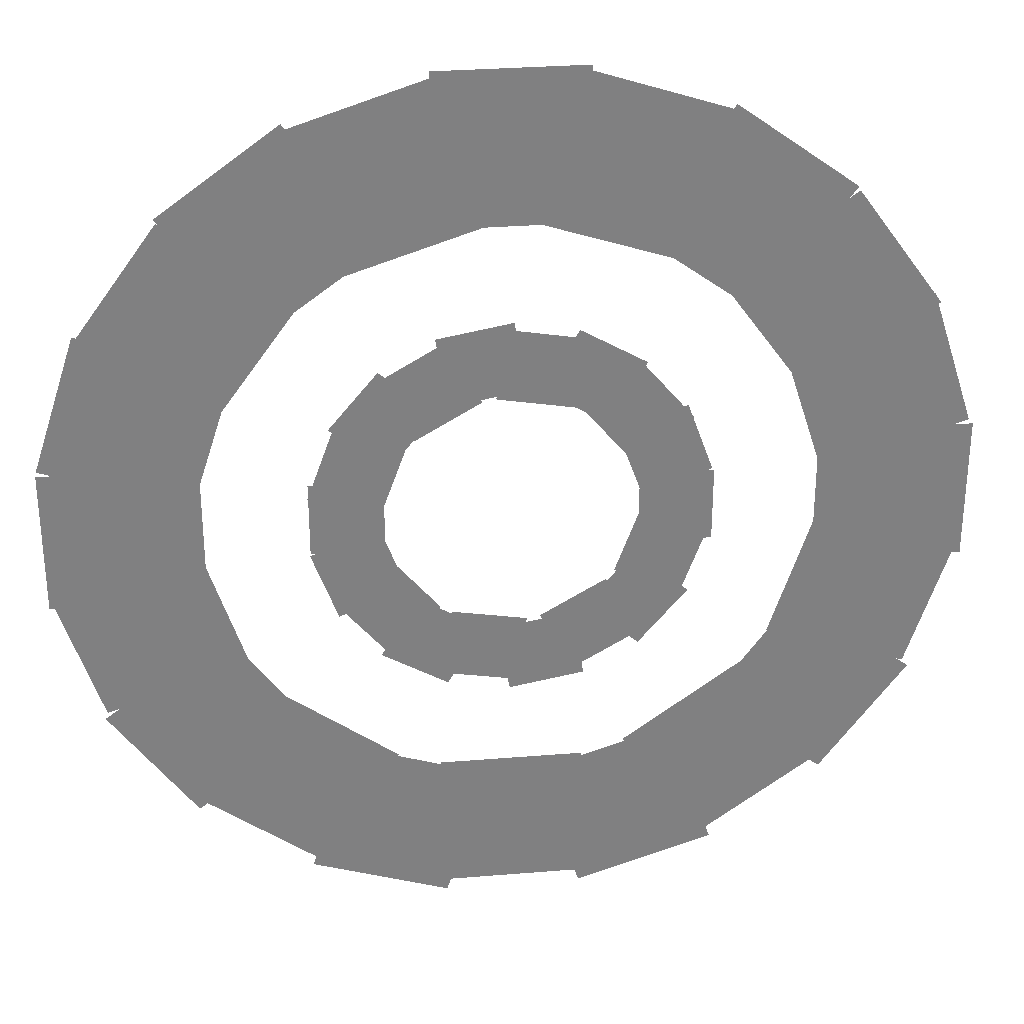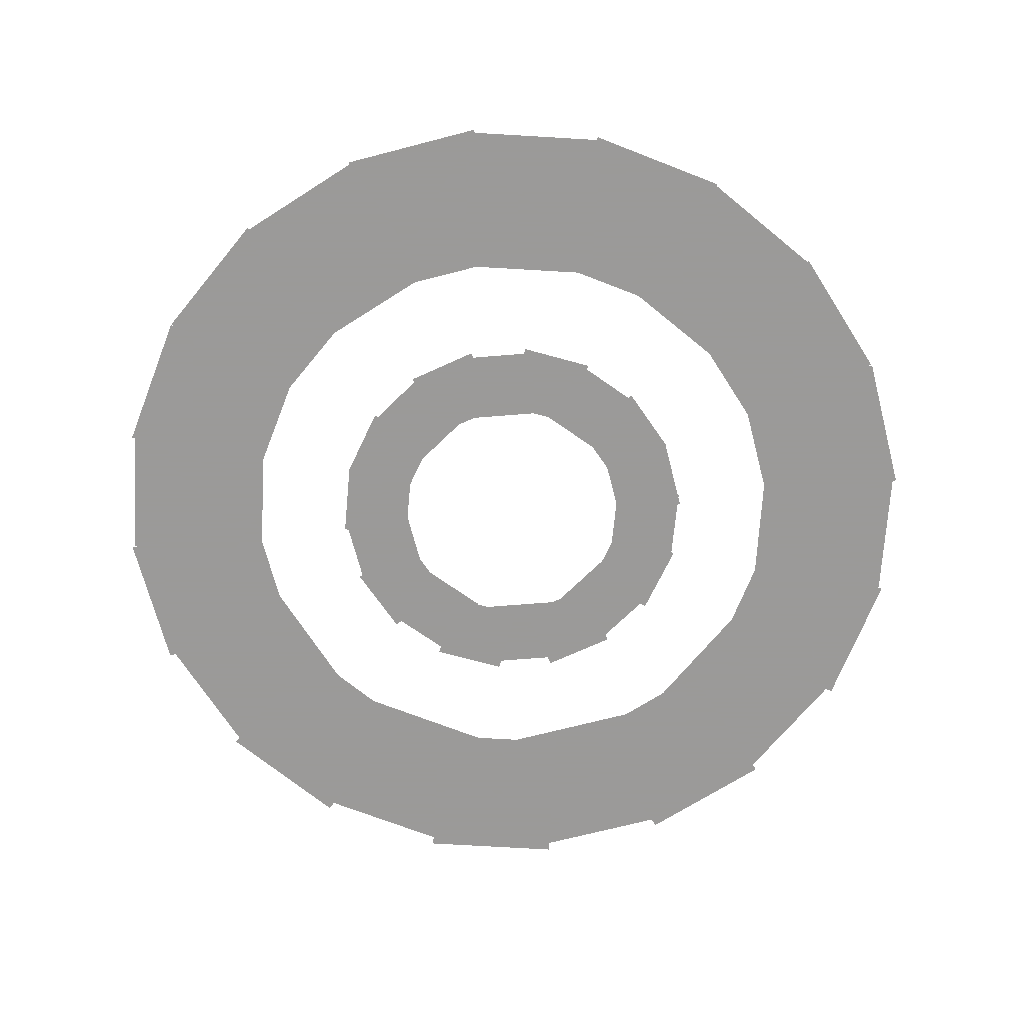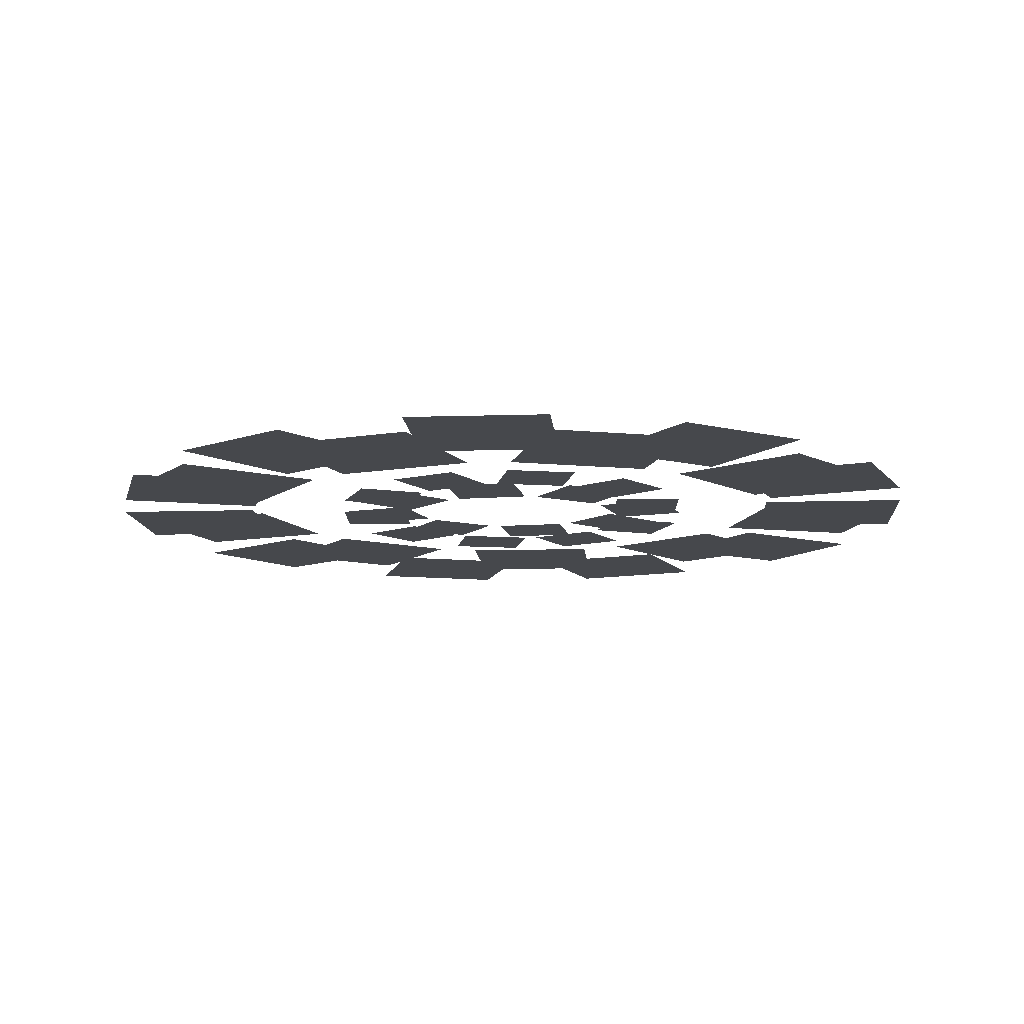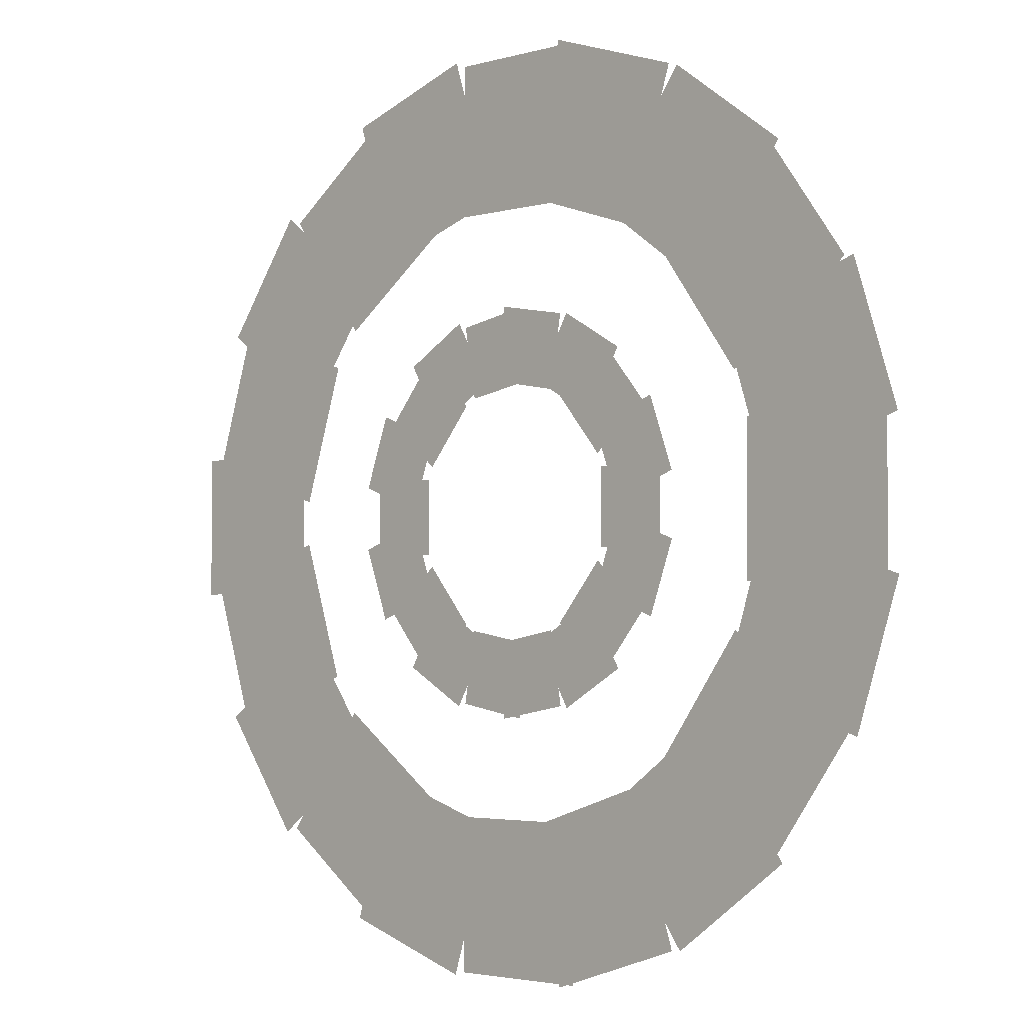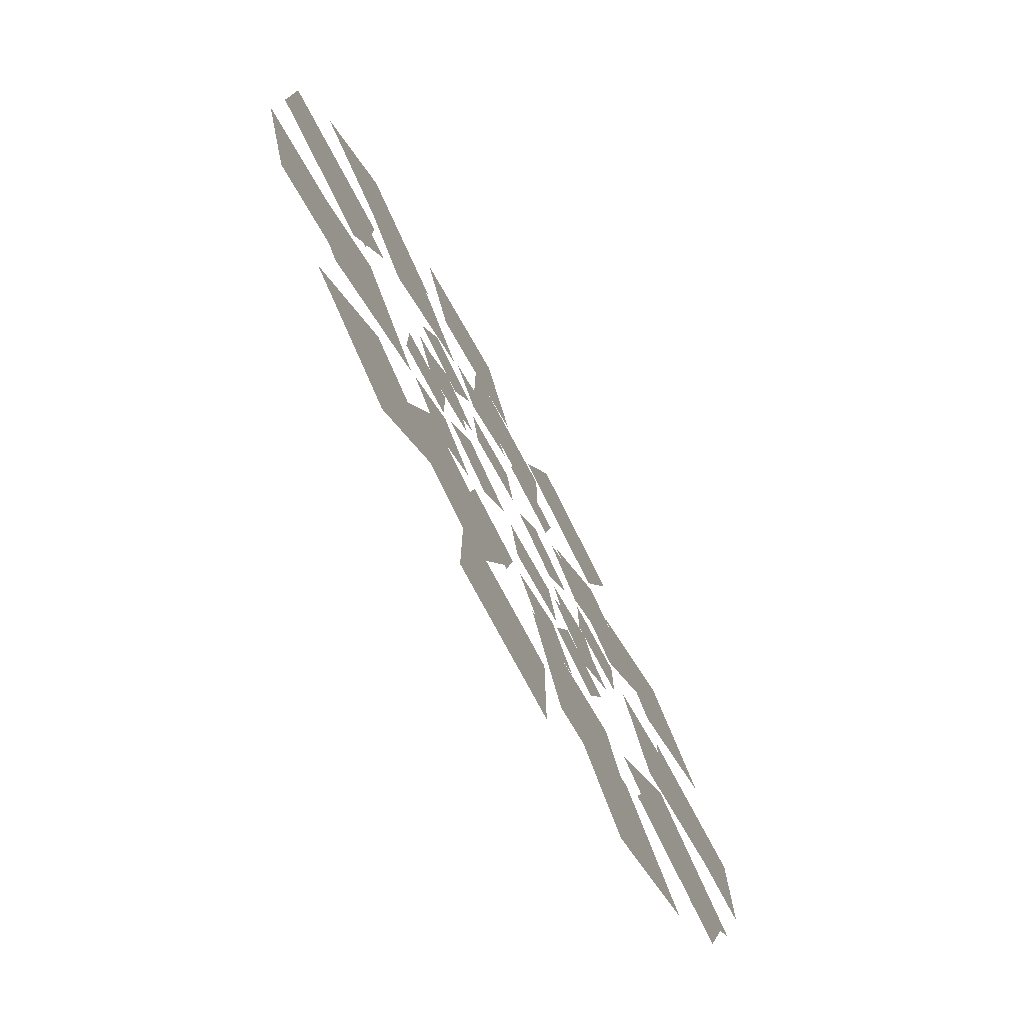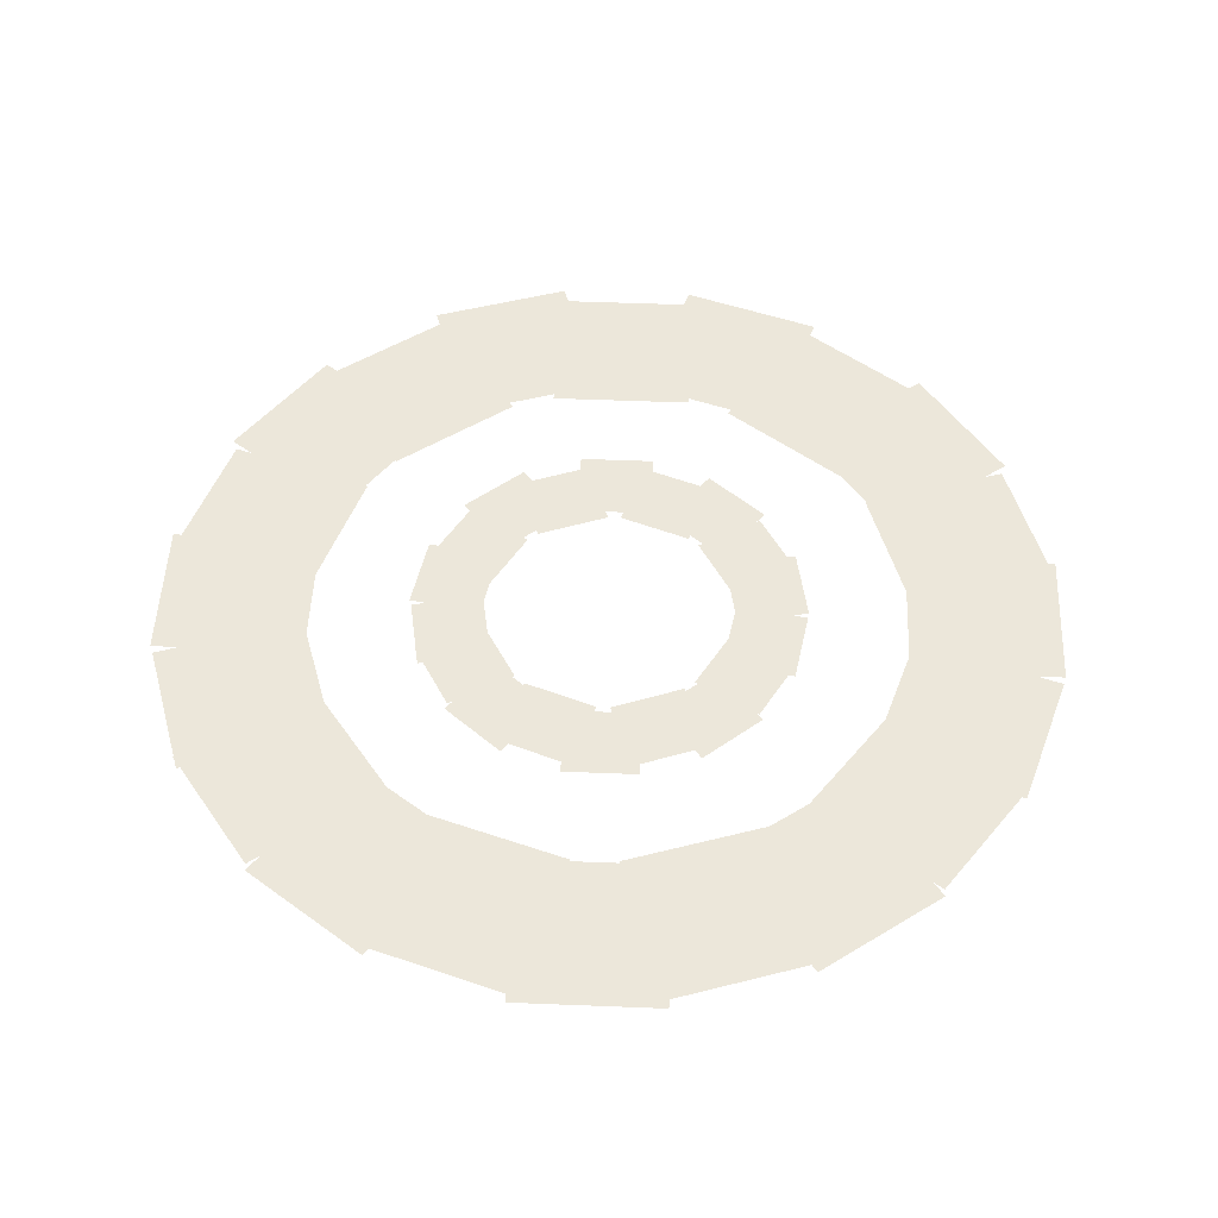
<metadata>
{"format":"obj","ext":"obj","renderer":"f3d","projection":"perspective","resolution":1024,"background":"white","views":[{"elev":30.3,"azim":173.2,"up":"+Y"},{"elev":-69.5,"azim":-165.4,"up":"+Z"},{"elev":-11.2,"azim":40.5,"up":"+Z"},{"elev":-3.2,"azim":-135.8,"up":"+Y"},{"elev":-77.1,"azim":118.2,"up":"+Y"},{"elev":50.7,"azim":-87.5,"up":"+Z"}]}
</metadata>
<code>
v -27.59 20.84 -541
v -34.53 1.765 -541
v -52.85 8.435 -541
v -45.91 27.51 -541
v -7.735 33.7 -541
v -25.32 23.55 -541
v -35.07 40.43 -541
v -17.48 50.58 -541
v 15.73 30.78 -541
v -4.257 34.31 -541
v -0.8706 53.51 -541
v 19.12 49.99 -541
v 31.84 13.47 -541
v 18.79 29.02 -541
v 33.73 41.55 -541
v 46.78 26 -541
v 33.05 -10.15 -541
v 33.05 10.15 -541
v 52.55 10.15 -541
v 52.55 -10.15 -541
v 18.79 -29.02 -541
v 31.84 -13.47 -541
v 46.78 -26 -541
v 33.73 -41.55 -541
v -4.257 -34.31 -541
v 15.73 -30.78 -541
v 19.12 -49.99 -541
v -0.8706 -53.51 -541
v -25.32 -23.55 -541
v -7.735 -33.7 -541
v -17.48 -50.58 -541
v -35.07 -40.43 -541
v -34.53 -1.765 -541
v -27.59 -20.84 -541
v -45.91 -27.51 -541
v -52.85 -8.435 -541
v -31.84 13.47 -545
v -18.79 29.02 -545
v -33.73 41.55 -545
v -46.78 26 -545
v -15.73 30.79 -545
v 4.257 34.31 -545
v 0.8706 53.52 -545
v -19.12 49.99 -545
v 7.735 33.7 -545
v 25.32 23.55 -545
v 35.07 40.44 -545
v 17.48 50.59 -545
v 27.59 20.84 -545
v 34.53 1.766 -545
v 52.85 8.436 -545
v 45.91 27.51 -545
v 34.53 -1.766 -545
v 27.59 -20.84 -545
v 45.91 -27.51 -545
v 52.85 -8.436 -545
v 25.32 -23.55 -545
v 7.735 -33.7 -545
v 17.48 -50.59 -545
v 35.07 -40.44 -545
v 4.257 -34.31 -545
v -15.73 -30.79 -545
v -19.12 -49.99 -545
v 0.8706 -53.52 -545
v -18.79 -29.02 -545
v -31.84 -13.47 -545
v -46.78 -26 -545
v -33.73 -41.55 -545
v -33.05 -10.15 -545
v -33.05 10.15 -545
v -52.55 10.15 -545
v -52.55 -10.15 -545
v -69.81 43.24 -541
v -81.89 6.051 -541
v -120.6 18.63 -541
v -108.5 55.81 -541
v -31.06 76.01 -541
v -62.69 53.03 -541
v -86.61 85.95 -541
v -54.98 108.9 -541
v 19.55 79.75 -541
v -19.55 79.75 -541
v -19.55 120.4 -541
v 19.55 120.4 -541
v 62.69 53.03 -541
v 31.06 76.01 -541
v 54.98 108.9 -541
v 86.61 85.95 -541
v 81.89 6.051 -541
v 69.81 43.24 -541
v 108.5 55.81 -541
v 120.6 18.63 -541
v 69.81 -43.24 -541
v 81.89 -6.051 -541
v 120.6 -18.63 -541
v 108.5 -55.81 -541
v 31.06 -76.01 -541
v 62.69 -53.03 -541
v 86.61 -85.95 -541
v 54.98 -108.9 -541
v -19.55 -79.75 -541
v 19.55 -79.75 -541
v 19.55 -120.4 -541
v -19.55 -120.4 -541
v -62.69 -53.03 -541
v -31.06 -76.01 -541
v -54.98 -108.9 -541
v -86.61 -85.95 -541
v -81.89 -6.051 -541
v -69.81 -43.24 -541
v -108.5 -55.81 -541
v -120.6 -18.63 -541
v -76.01 31.06 -545
v -53.03 62.69 -545
v -85.95 86.62 -545
v -108.9 54.98 -545
v -43.24 69.81 -545
v -6.051 81.89 -545
v -18.63 120.6 -545
v -55.81 108.5 -545
v 6.051 81.89 -545
v 43.24 69.81 -545
v 55.81 108.5 -545
v 18.63 120.6 -545
v 53.03 62.69 -545
v 76.01 31.06 -545
v 108.9 54.98 -545
v 85.95 86.62 -545
v 79.75 19.55 -545
v 79.75 -19.55 -545
v 120.5 -19.55 -545
v 120.5 19.55 -545
v 76.01 -31.06 -545
v 53.03 -62.69 -545
v 85.95 -86.62 -545
v 108.9 -54.98 -545
v 43.24 -69.81 -545
v 6.051 -81.89 -545
v 18.63 -120.6 -545
v 55.81 -108.5 -545
v -6.051 -81.89 -545
v -43.24 -69.81 -545
v -55.81 -108.5 -545
v -18.63 -120.6 -545
v -53.03 -62.69 -545
v -76.01 -31.06 -545
v -108.9 -54.98 -545
v -85.95 -86.62 -545
v -79.75 -19.55 -545
v -79.75 19.55 -545
v -120.5 19.55 -545
v -120.5 -19.55 -545
f 1 2 3 4
f 5 6 7 8
f 9 10 11 12
f 13 14 15 16
f 17 18 19 20
f 21 22 23 24
f 25 26 27 28
f 29 30 31 32
f 33 34 35 36
f 37 38 39 40
f 41 42 43 44
f 45 46 47 48
f 49 50 51 52
f 53 54 55 56
f 57 58 59 60
f 61 62 63 64
f 65 66 67 68
f 69 70 71 72
f 73 74 75 76
f 77 78 79 80
f 81 82 83 84
f 85 86 87 88
f 89 90 91 92
f 93 94 95 96
f 97 98 99 100
f 101 102 103 104
f 105 106 107 108
f 109 110 111 112
f 113 114 115 116
f 117 118 119 120
f 121 122 123 124
f 125 126 127 128
f 129 130 131 132
f 133 134 135 136
f 137 138 139 140
f 141 142 143 144
f 145 146 147 148
f 149 150 151 152

</code>
